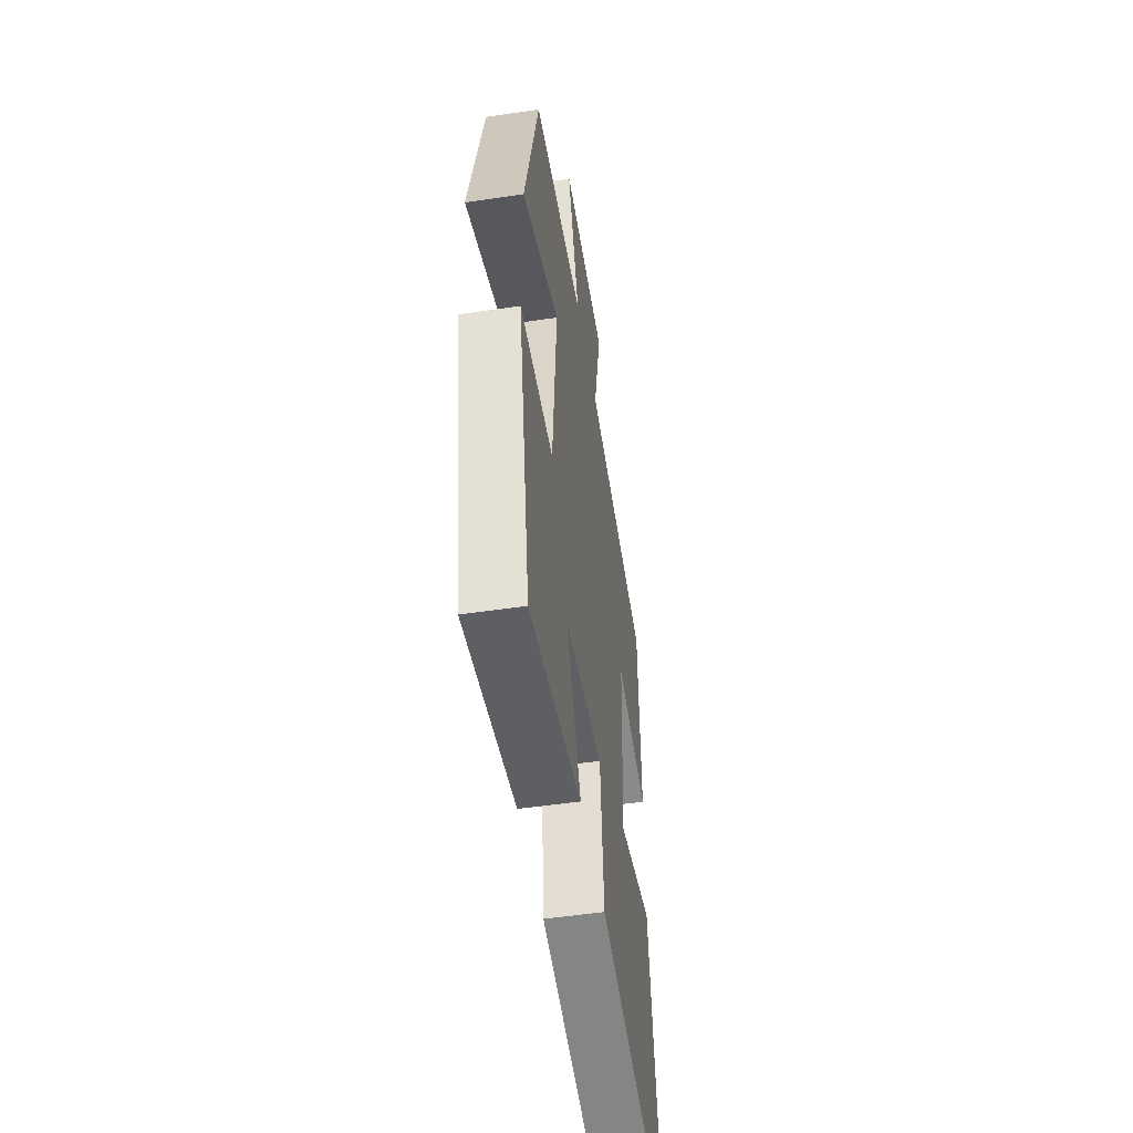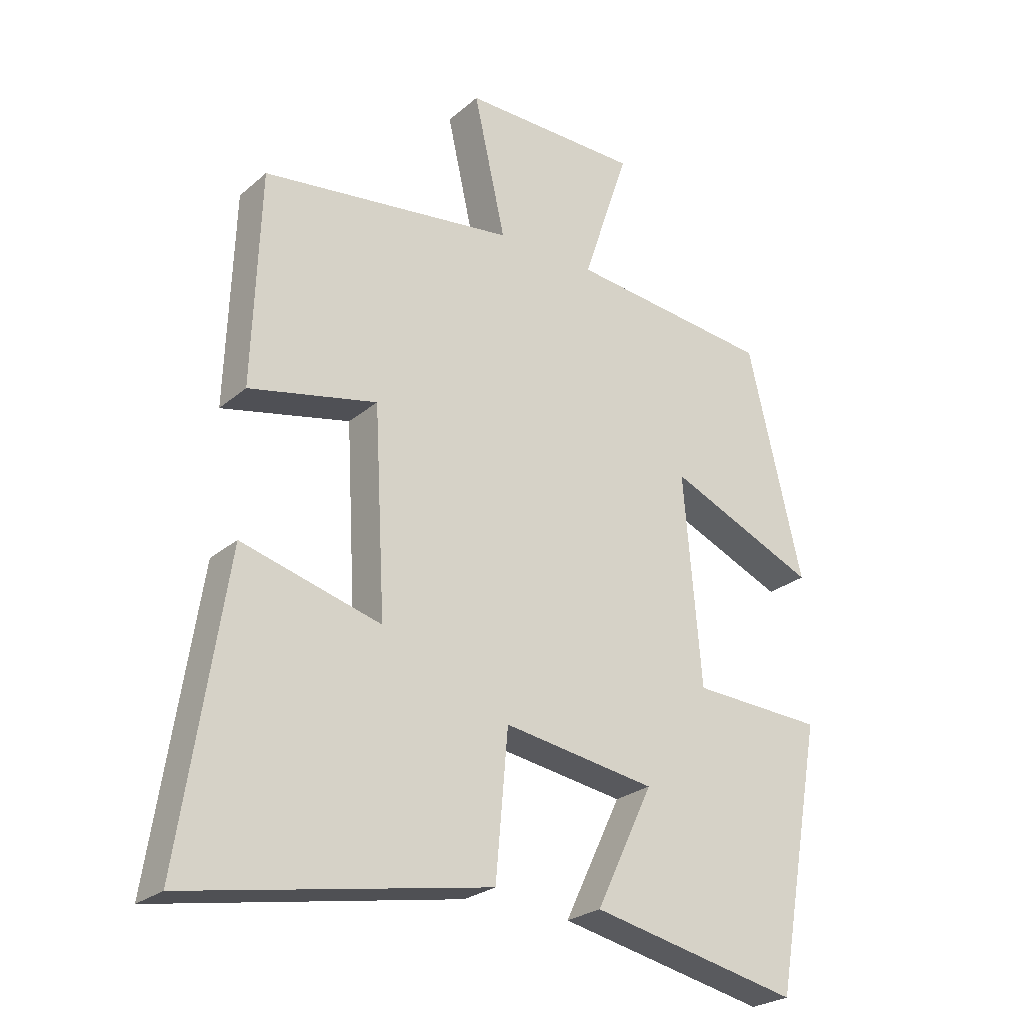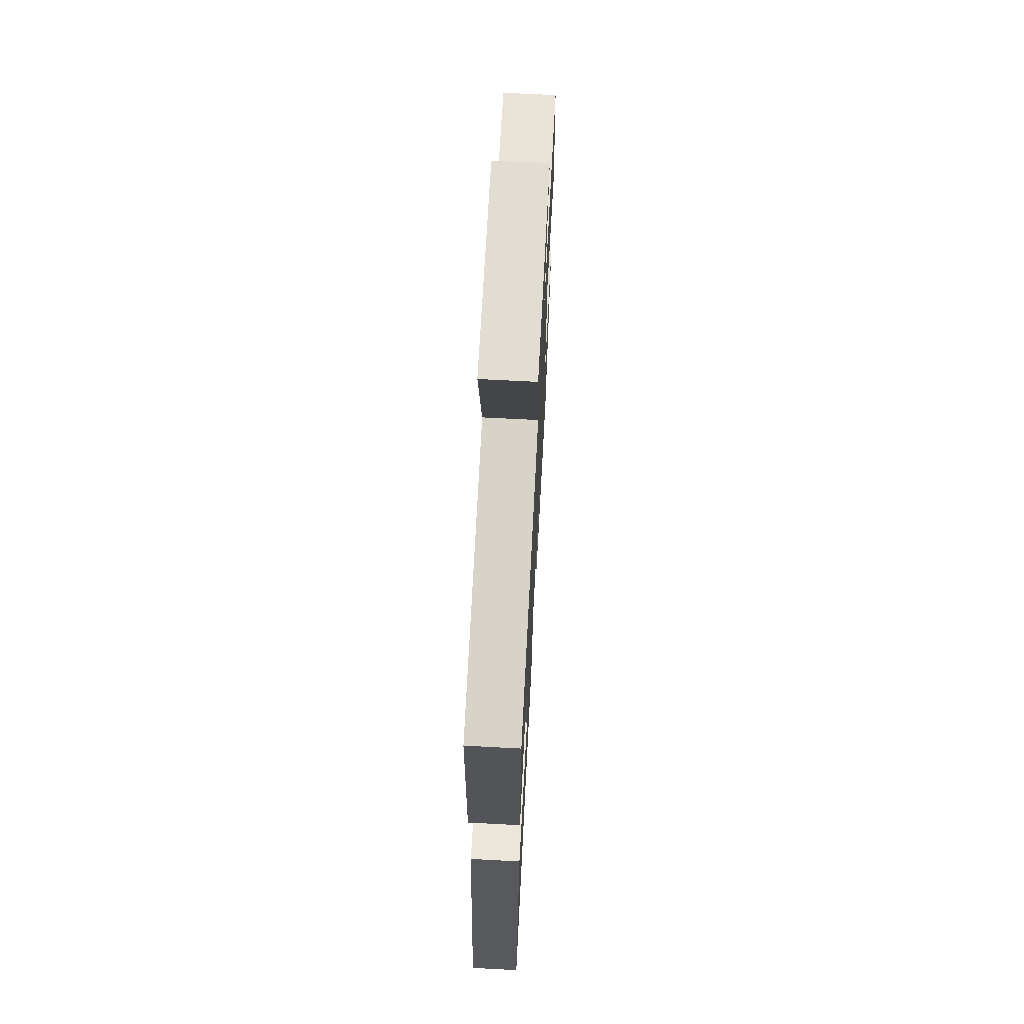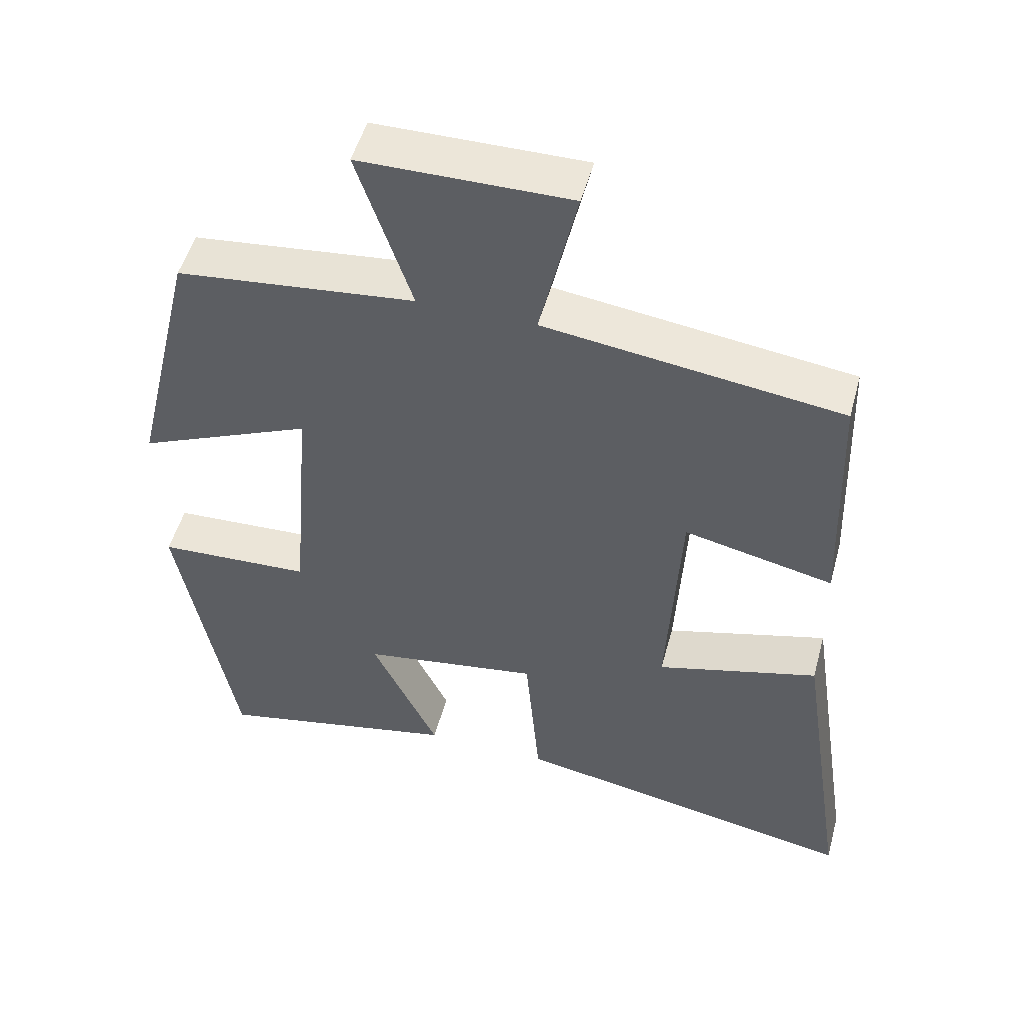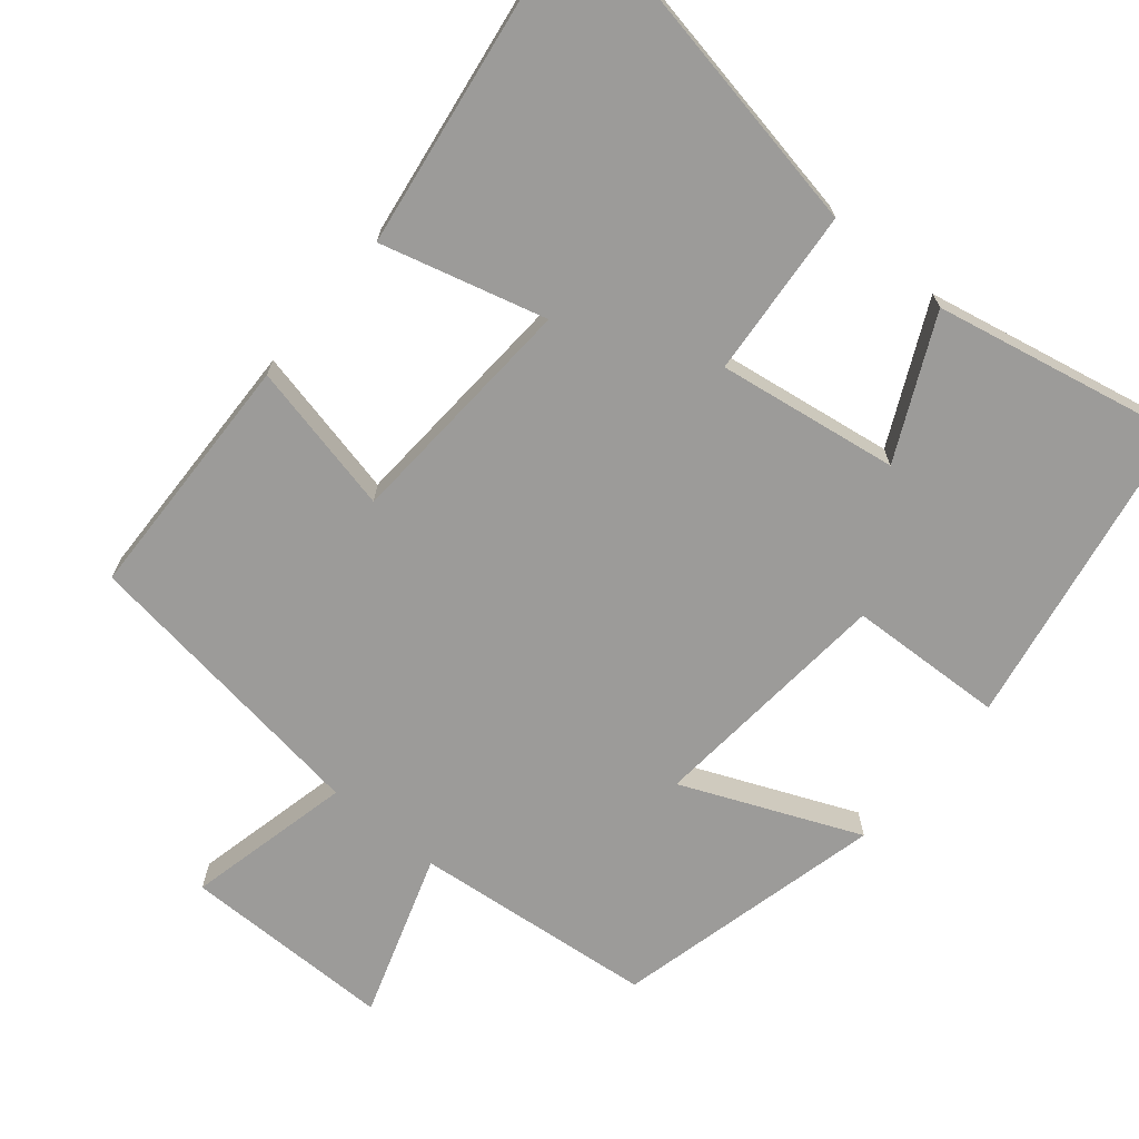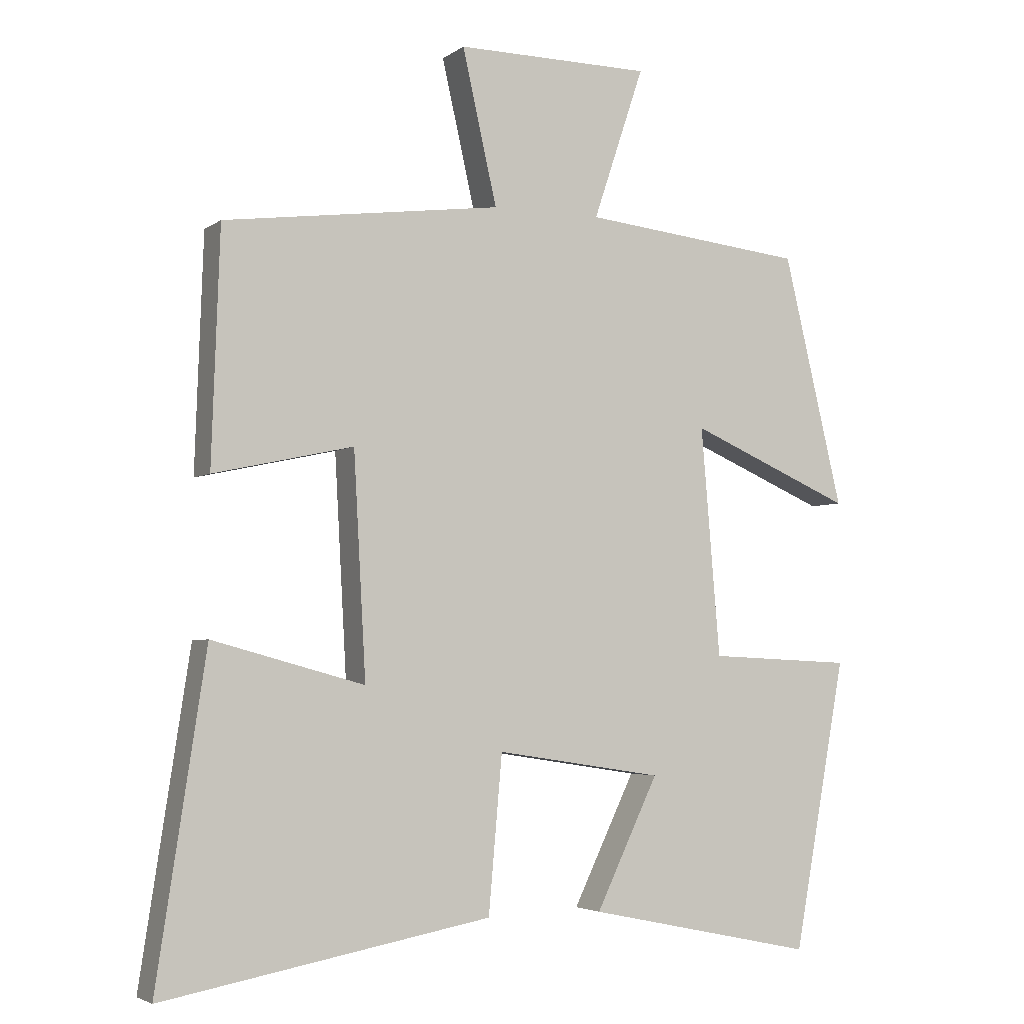
<metadata>
{"format":"obj","ext":"obj","renderer":"f3d","projection":"perspective","resolution":1024,"background":"white","views":[{"elev":-51.6,"azim":-80.9,"up":"+Z"},{"elev":-25.4,"azim":143.1,"up":"+Z"},{"elev":68.7,"azim":93.0,"up":"+Z"},{"elev":50.7,"azim":15.2,"up":"+Z"},{"elev":-69.9,"azim":140.0,"up":"+Y"},{"elev":-3.9,"azim":153.9,"up":"+Z"}]}
</metadata>
<code>
v -0.422 0.07 -0.571
v -0.5 0.07 -0.146
v -0.287 0.07 -0.136
v -0.259 0.07 0.2
v -0.5 0.07 0.096
v -0.412 0.07 0.465
v -0.083 0.07 0.5
v -0.158 0.07 0.724
v 0.13 0.07 0.726
v 0.079 0.07 0.5
v 0.488 0.07 0.446
v 0.5 0.07 0.104
v 0.294 0.07 0.149
v 0.276 0.07 -0.177
v 0.5 0.07 -0.116
v 0.572 0.07 -0.588
v 0.089 0.07 -0.5
v 0.069 0.07 -0.271
v -0.177 0.07 -0.309
v -0.085 0.07 -0.5
v -0.422 0 -0.571
v -0.5 0 -0.146
v -0.287 0 -0.136
v -0.259 0 0.2
v -0.5 0 0.096
v -0.412 0 0.465
v -0.083 0 0.5
v -0.158 0 0.724
v 0.13 0 0.726
v 0.079 0 0.5
v 0.488 0 0.446
v 0.5 0 0.104
v 0.294 0 0.149
v 0.276 0 -0.177
v 0.5 0 -0.116
v 0.572 0 -0.588
v 0.089 0 -0.5
v 0.069 0 -0.271
v -0.177 0 -0.309
v -0.085 0 -0.5
f 1 2 3
f 20 1 3
f 19 20 3
f 18 19 3 4
f 16 17 18
f 15 16 18
f 14 15 18
f 13 14 18 4
f 10 11 12 13
f 10 13 4
f 7 8 9 10
f 6 7 10
f 5 6 10
f 4 5 10
f 23 22 21
f 23 21 40
f 23 40 39
f 24 23 39 38
f 38 37 36
f 38 36 35
f 38 35 34
f 24 38 34 33
f 33 32 31 30
f 24 33 30
f 30 29 28 27
f 30 27 26
f 30 26 25
f 30 25 24
f 1 21 22 2
f 2 22 23 3
f 3 23 24 4
f 4 24 25 5
f 5 25 26 6
f 6 26 27 7
f 7 27 28 8
f 8 28 29 9
f 9 29 30 10
f 10 30 31 11
f 11 31 32 12
f 12 32 33 13
f 13 33 34 14
f 14 34 35 15
f 15 35 36 16
f 16 36 37 17
f 17 37 38 18
f 18 38 39 19
f 19 39 40 20
f 20 40 21 1

</code>
